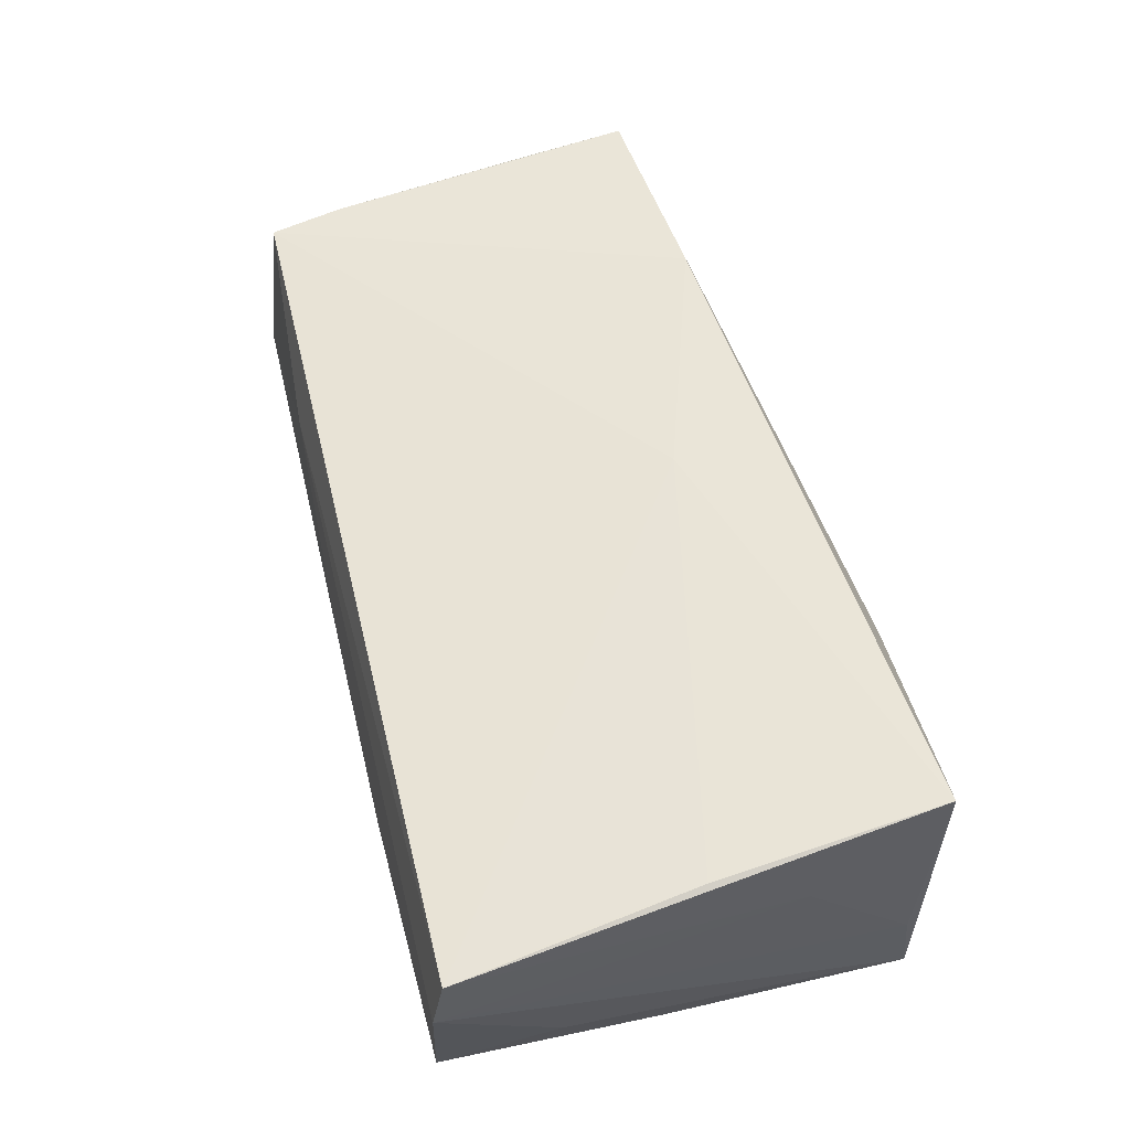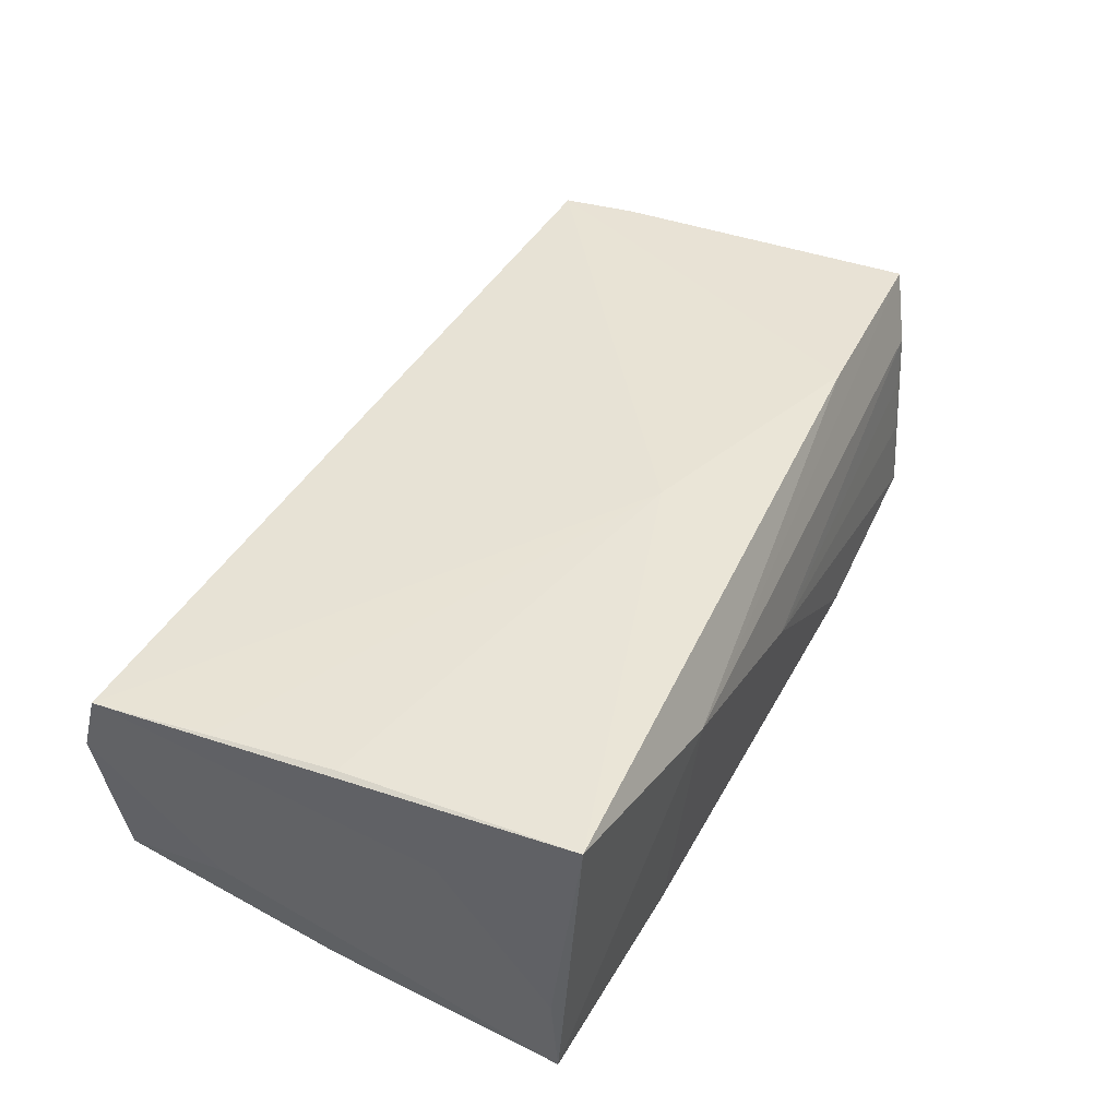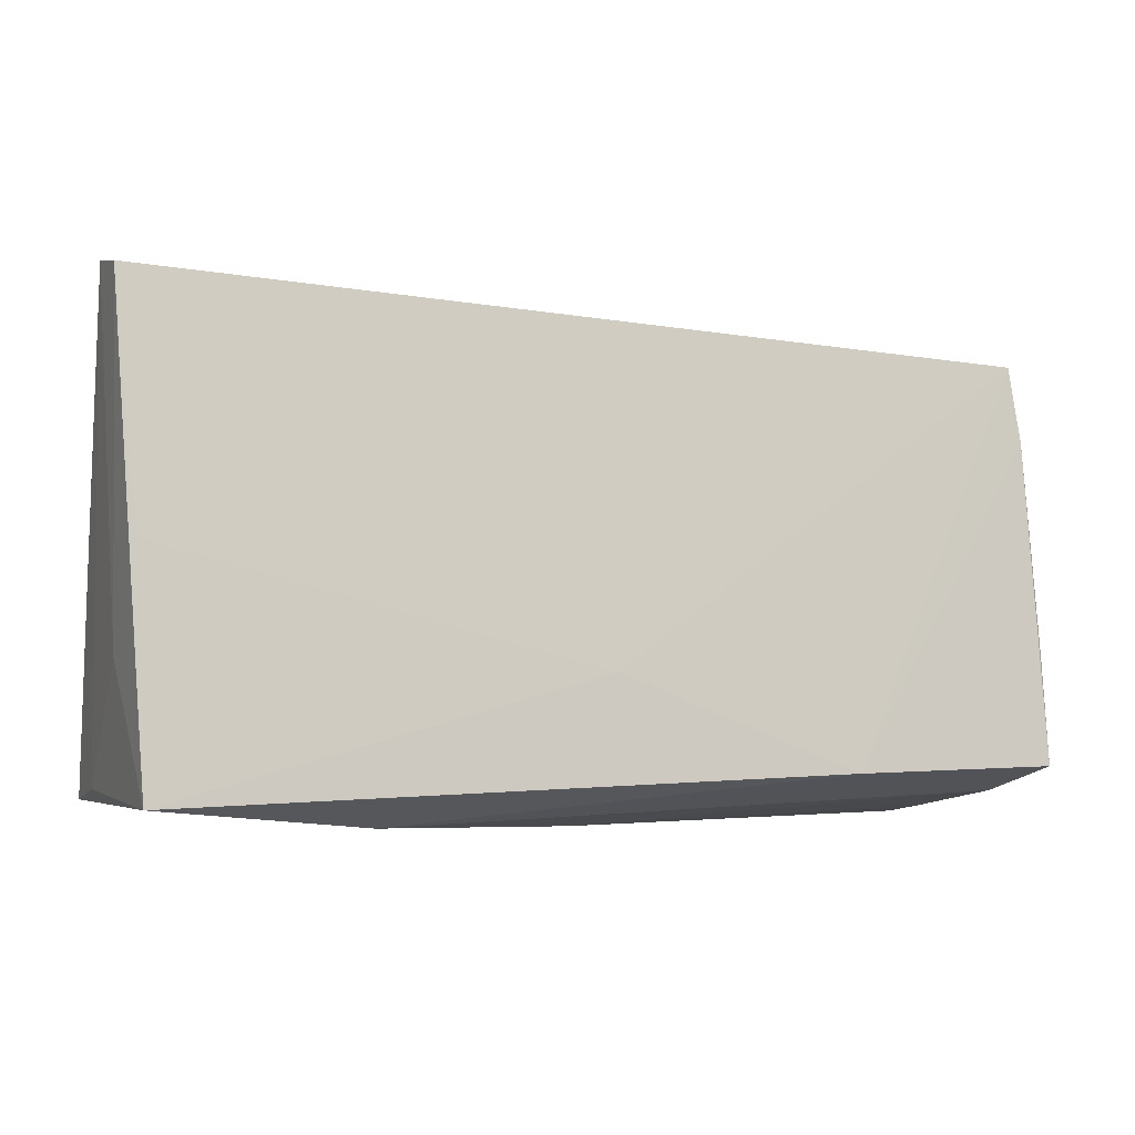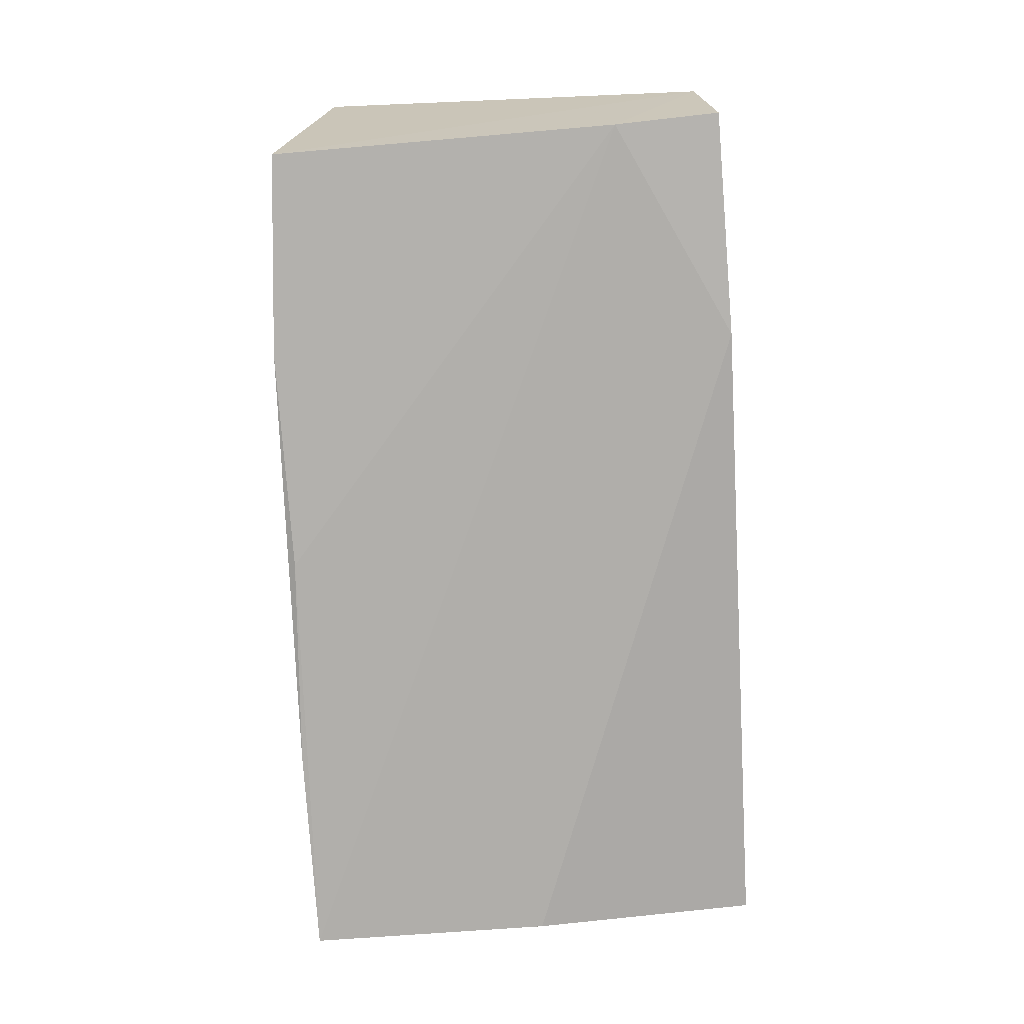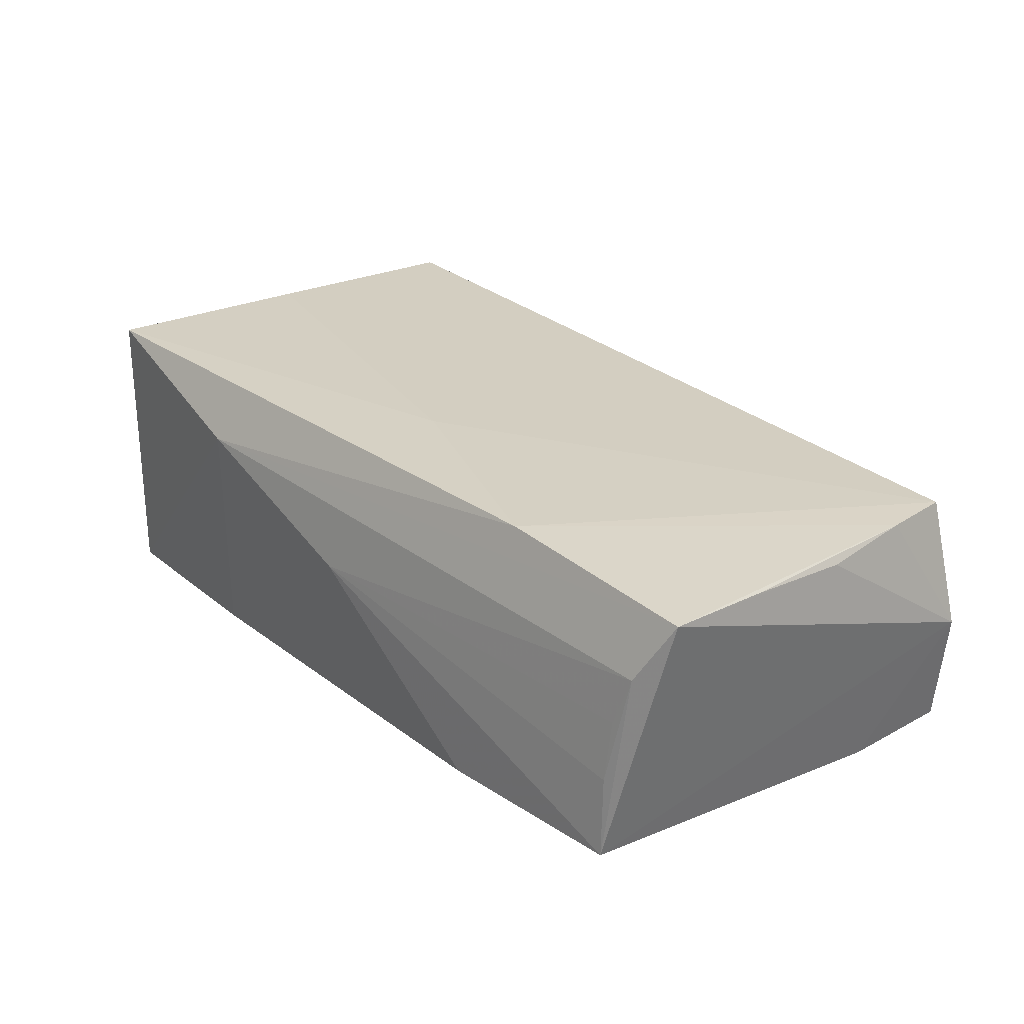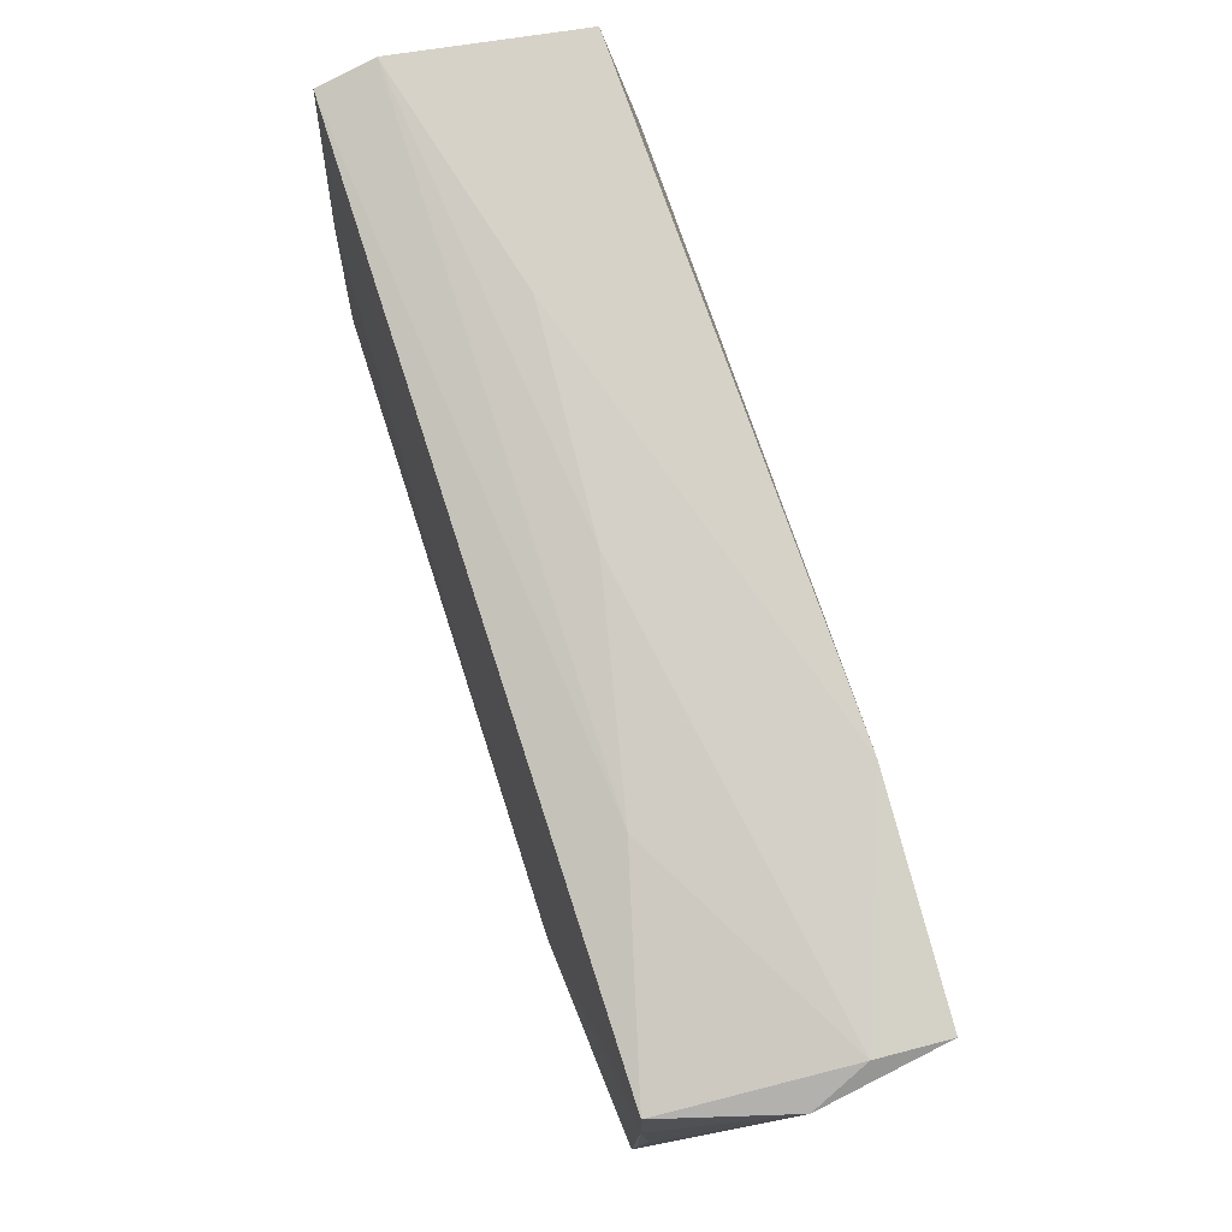
<metadata>
{"format":"obj","ext":"obj","renderer":"f3d","projection":"perspective","resolution":1024,"background":"white","views":[{"elev":57.9,"azim":-106.0,"up":"+Z"},{"elev":46.3,"azim":-63.2,"up":"+Z"},{"elev":-6.5,"azim":-18.1,"up":"+Y"},{"elev":-77.8,"azim":91.5,"up":"+Z"},{"elev":26.5,"azim":49.9,"up":"+Z"},{"elev":78.4,"azim":73.2,"up":"+Y"}]}
</metadata>
<code>
v 0.05464 0.01587 0.01448
v 0.05055 -0.02722 -0.005111
v -0.05128 0.01486 0.01727
v 0.001997 -0.01301 0.01848
v 0.0547 0.02695 -0.01629
v 0.05672 -0.0228 0.01578
v -0.05372 0.03071 0.009209
v -0.02345 -0.02998 0.01213
v 0.02756 0.02778 0.007679
v 0.02635 -0.02888 -0.01576
v 0.0511 -0.02795 -0.01476
v -0.05137 -0.01203 0.009665
v -0.05064 0.00302 -0.01761
v 0.05335 0.02497 0.01416
v 0.05434 0.0274 -0.007763
v -0.05044 0.03071 -0.01296
v 0.03119 -0.02388 0.01819
v -0.05195 -0.0267 -0.01761
v 0.05363 0.01422 -0.01761
v 0.001481 -0.02978 0.002892
v -0.05235 0.01613 -0.007384
v 0.05279 -0.02555 0.008321
v 0.05598 0.003624 0.01388
v -0.04915 -0.02807 0.01972
v -0.05158 -0.02564 -0.007143
v 0.05083 -0.02639 0.0023
v -0.02648 -0.0278 -0.01721
v -0.05301 0.02914 0.01624
v -0.0005432 -0.02747 -0.01696
v 0.05632 -0.009698 0.01506
v 0.05741 0.02536 -0.001107
v -0.02536 0.03071 0.001266
v 0.02771 0.02839 -0.01703
v -0.05031 -0.0001762 0.01836
v 0.0007782 0.0297 0.002403
f 7 16 21
f 21 16 13
f 31 11 19
f 13 19 18
f 18 21 13
f 7 21 18
f 32 16 7
f 24 18 8
f 8 20 22
f 29 18 19
f 33 19 13
f 13 16 33
f 16 32 33
f 7 9 35
f 35 32 7
f 35 33 32
f 17 24 8
f 28 9 7
f 14 9 28
f 12 28 7
f 24 28 12
f 2 20 11
f 11 22 2
f 10 19 11
f 10 29 19
f 11 20 10
f 31 19 5
f 19 33 5
f 6 22 11
f 8 22 6
f 6 17 8
f 6 11 31
f 31 23 6
f 6 23 30
f 34 28 24
f 18 24 25
f 24 12 25
f 7 18 25
f 25 12 7
f 26 22 20
f 20 2 26
f 26 2 22
f 18 29 27
f 29 10 27
f 8 18 27
f 27 20 8
f 27 10 20
f 15 14 31
f 31 5 15
f 15 9 14
f 15 35 9
f 33 35 15
f 15 5 33
f 14 17 1
f 17 6 1
f 1 6 30
f 30 23 1
f 31 14 1
f 1 23 31
f 4 17 14
f 14 28 4
f 24 17 4
f 4 34 24
f 28 34 3
f 3 4 28
f 34 4 3

</code>
